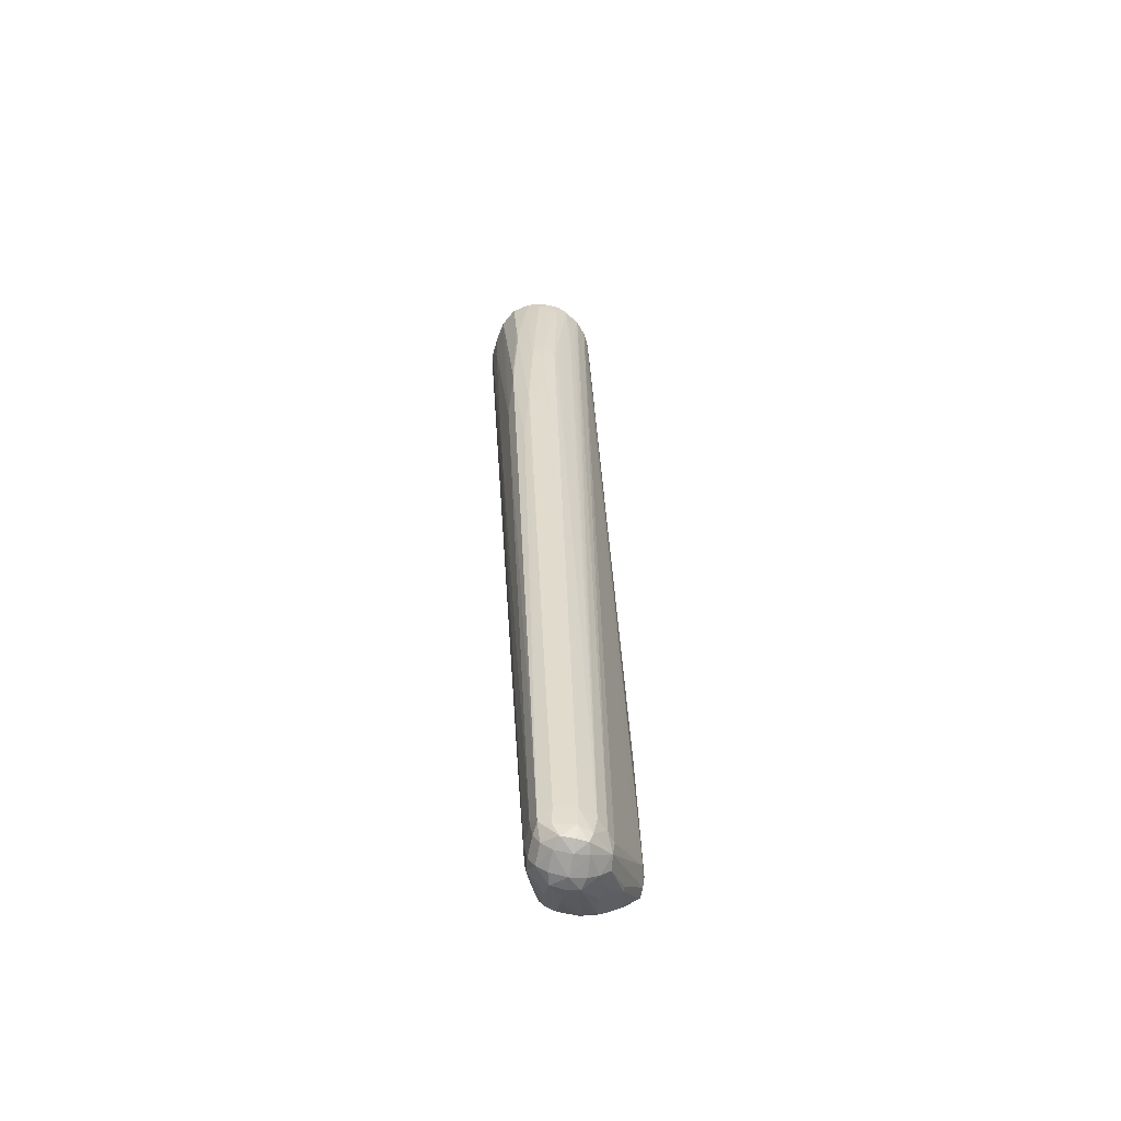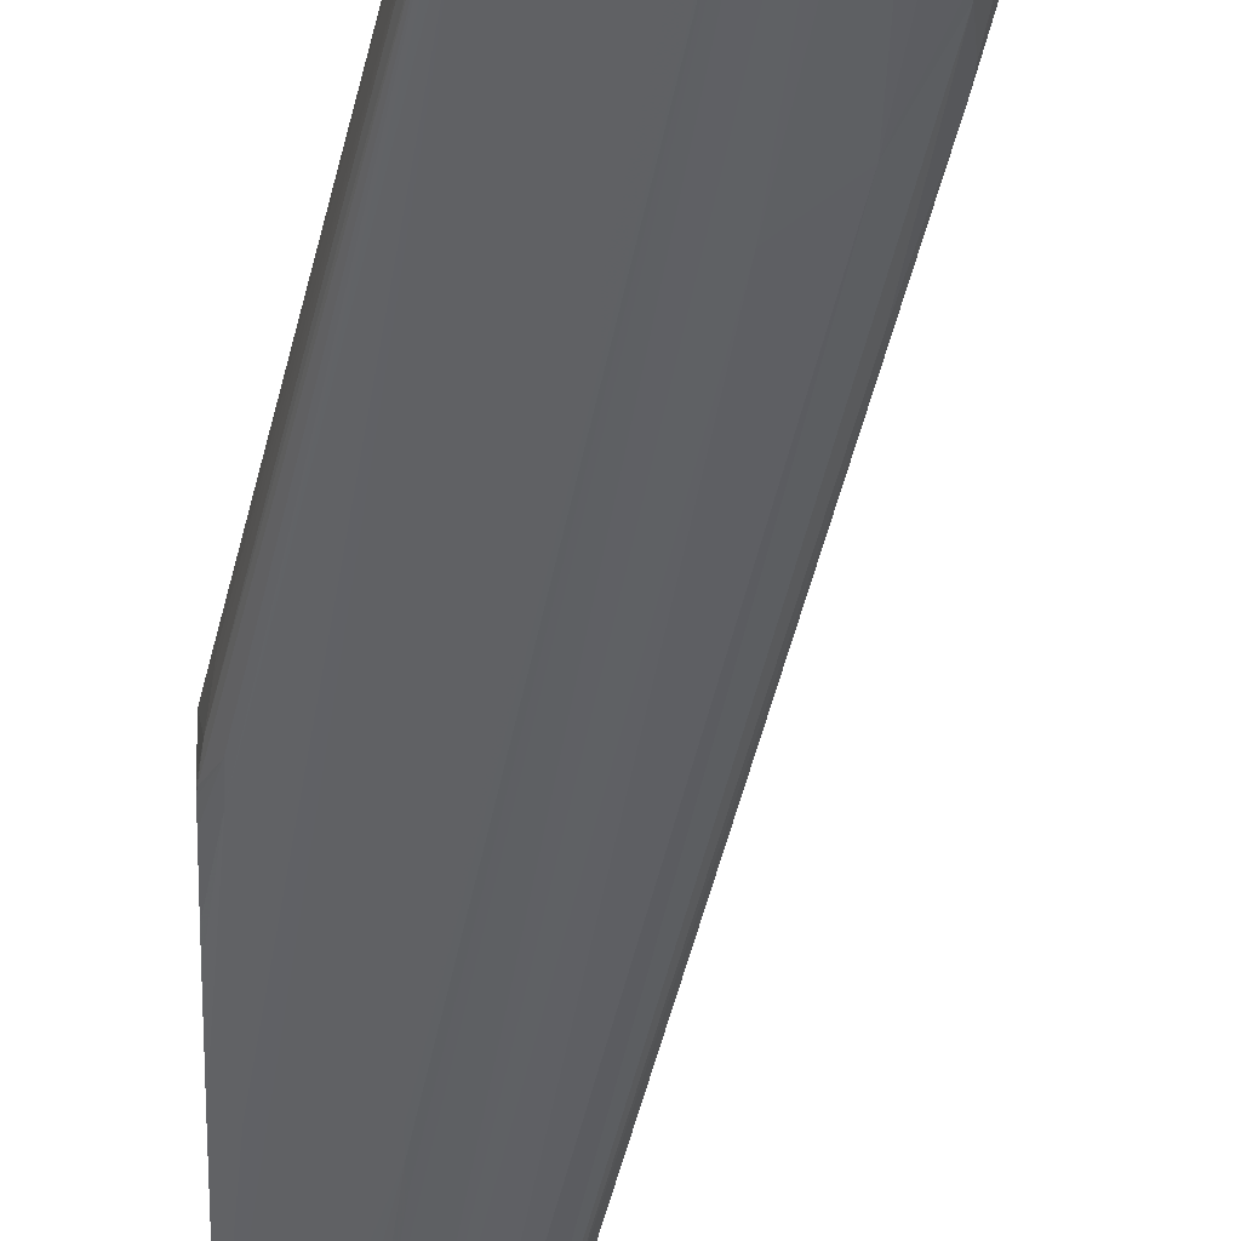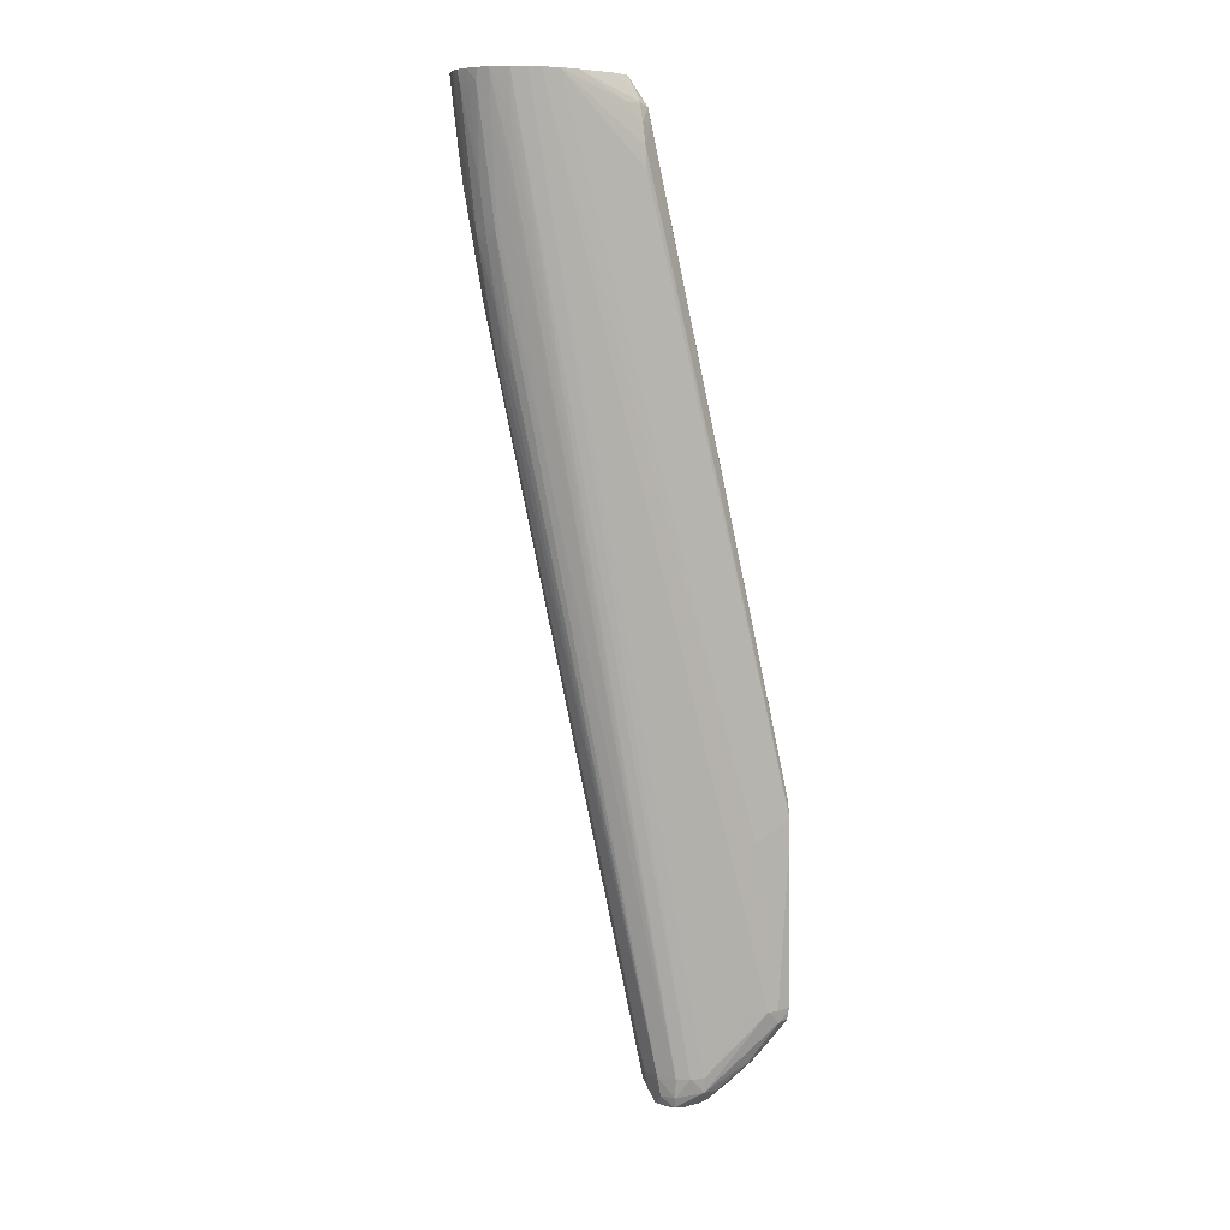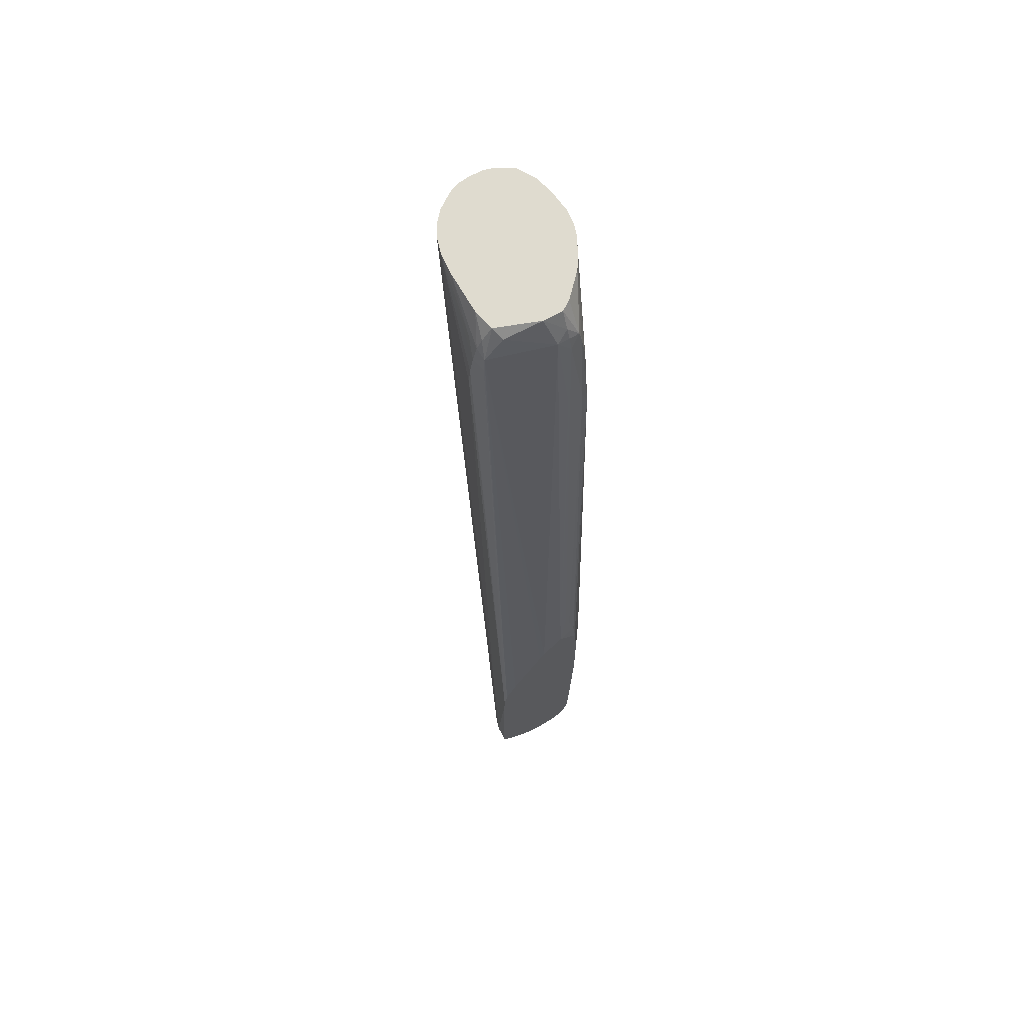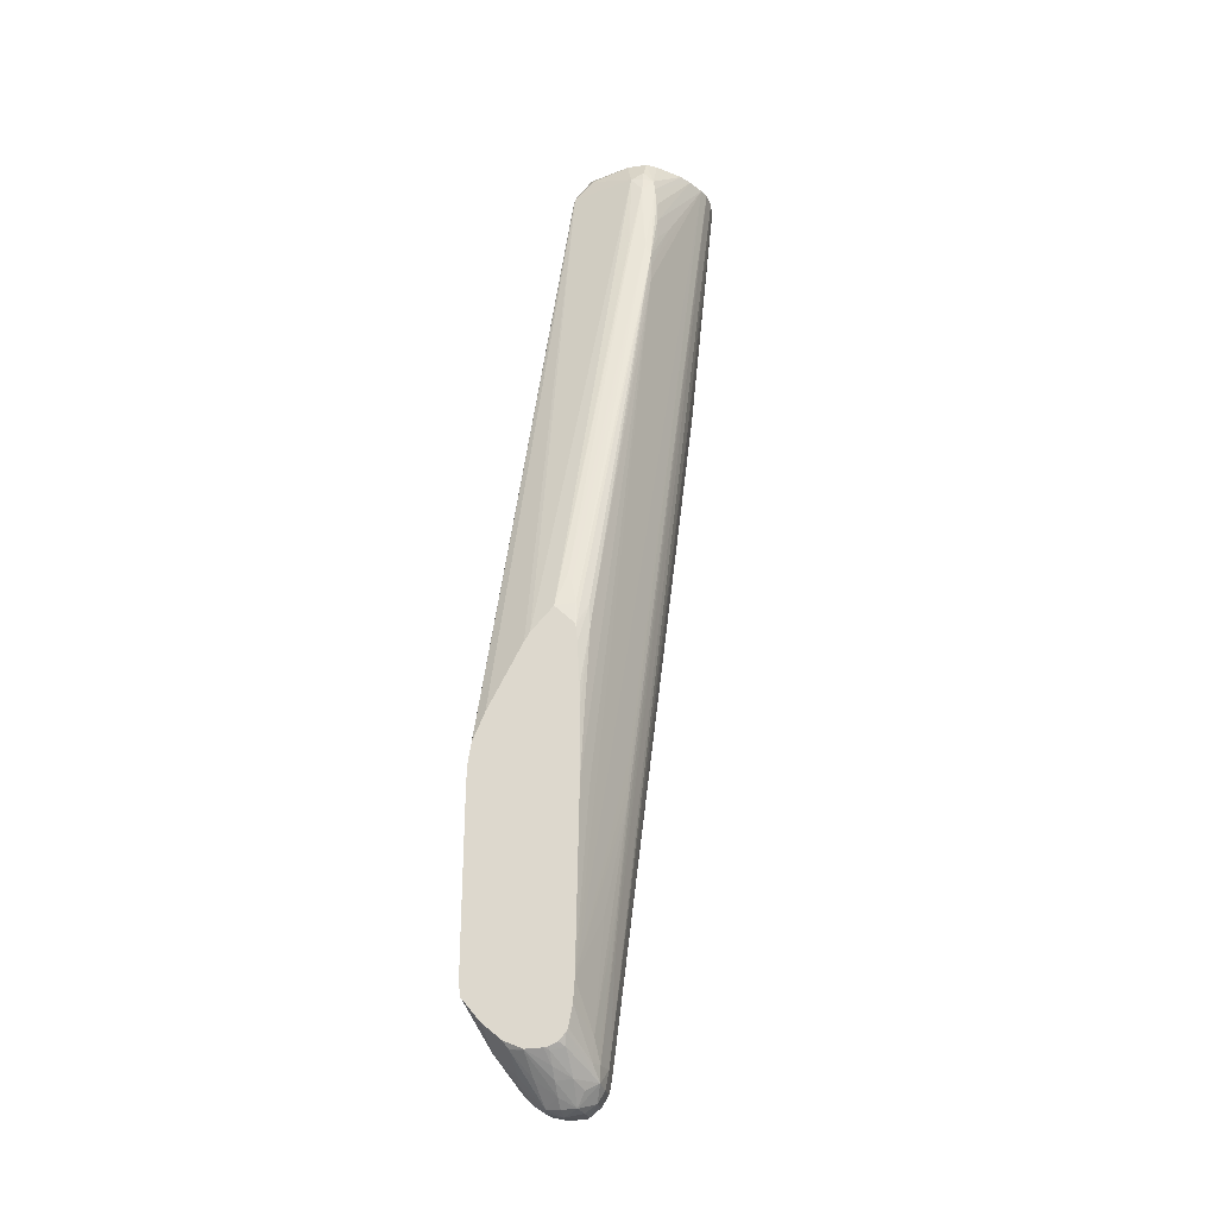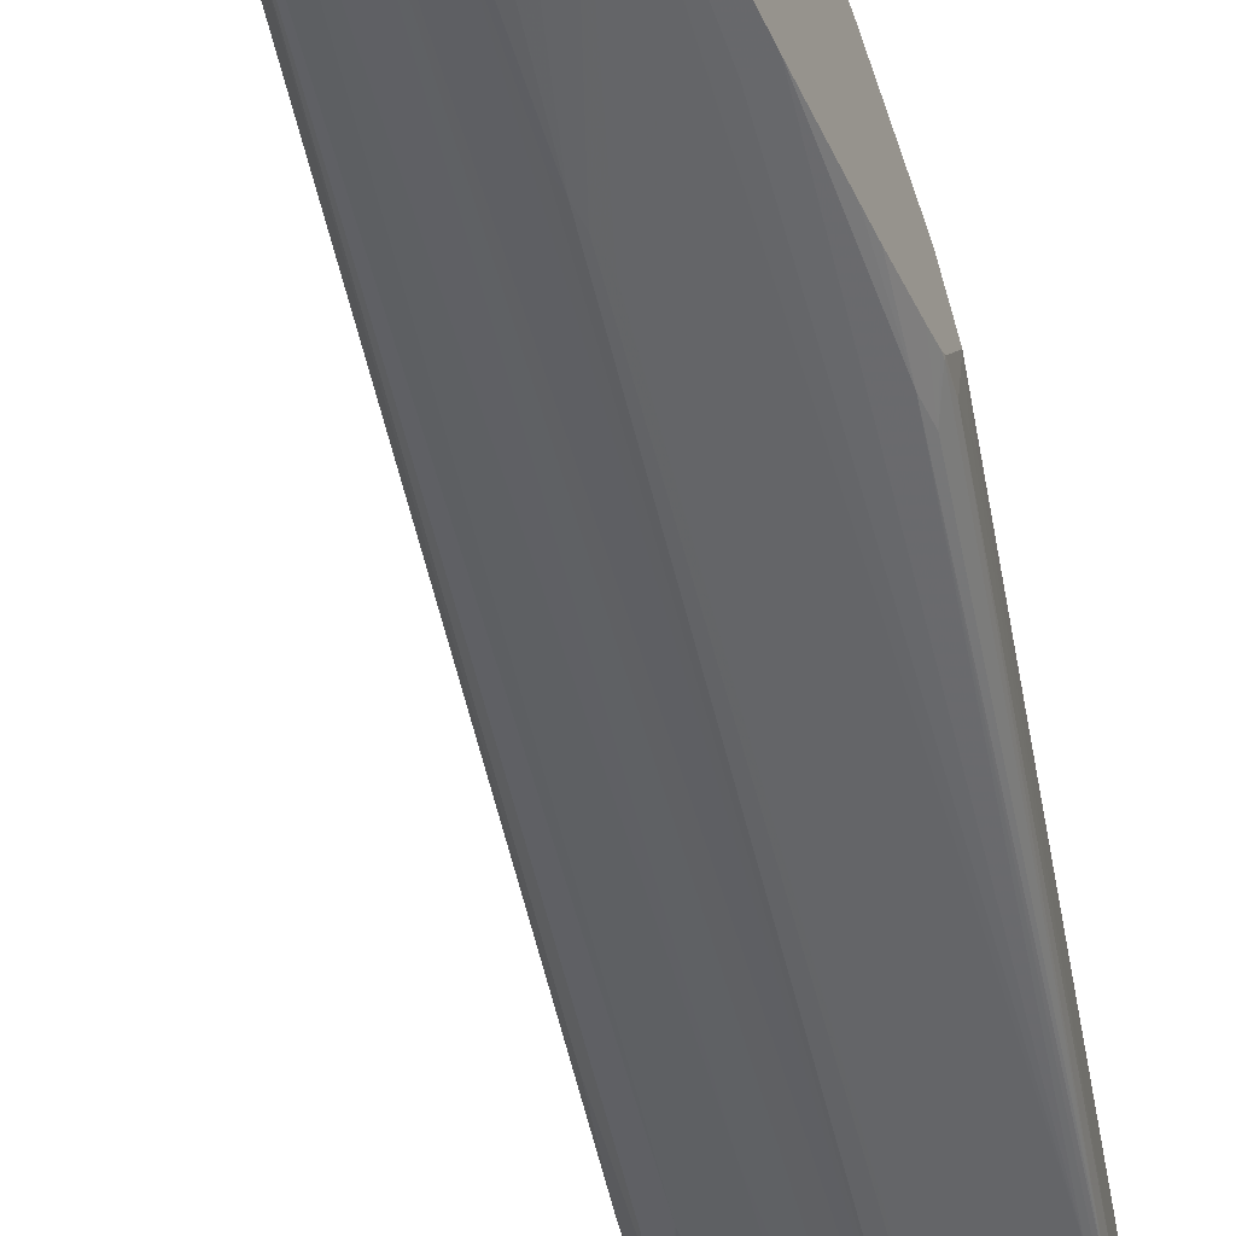
<metadata>
{"format":"obj","ext":"obj","renderer":"f3d","projection":"perspective","resolution":1024,"background":"white","views":[{"elev":-68.7,"azim":79.6,"up":"+Z"},{"elev":-50.9,"azim":-1.0,"up":"+Y"},{"elev":8.0,"azim":135.4,"up":"+Z"},{"elev":70.3,"azim":-121.3,"up":"+Z"},{"elev":-24.3,"azim":-79.2,"up":"+Z"},{"elev":-40.7,"azim":-158.2,"up":"+Y"}]}
</metadata>
<code>
v 63.8 -22.09 9.395
v 63.64 -24.53 9.395
v 63.5 -24.08 7.227
v 63.51 -22.09 7.192
v 63.49 -20.15 7.297
v 63.64 -19.72 9.395
v 63 -26.44 9.395
v 63 -26.42 9.29
v 62.72 -22.09 1.669
v 63.24 -22.09 5.287
v 61.52 -25.91 -2.141
v 60.11 -25.1 -13.59
v 59.86 -24.49 -16.58
v 61.06 -22.09 -9.779
v 60.48 -22.09 -13.59
v 59.81 -19.88 -16.33
v 62.87 -17.82 9.395
v 61.09 -29.42 9.395
v 61.09 -29.4 9.29
v 60.81 -29.09 5.48
v 60.24 -28.47 -2.141
v 59.94 -28.13 -5.951
v 59.74 -27.91 -8.328
v 60.31 -26.12 -9.674
v 60.95 -25.91 -5.951
v 58.45 -22.09 -25.02
v 59.58 -22.09 -18.85
v 59.92 -22.09 -16.94
v 56.38 -24.94 -32.66
v 56.06 -24.4 -35.52
v 55.76 -22.99 -38.06
v 56.97 -22.09 -32.66
v 57.72 -22.09 -28.85
v 60.03 -19.42 -13.59
v 55.87 -20.13 -38.46
v 31.57 -10.66 -162.3
v 52.05 -16.35 -53.72
v 60.32 -15.63 1.669
v 60.65 -15.29 5.48
v 60.97 -14.95 9.395
v 59.55 -16.55 -7.262
v 59.78 -16.25 -4.71
v 57.91 -31.21 9.395
v 60.51 -28.79 1.669
v 56.11 -28.01 -24.34
v 55.76 -27.8 -26.89
v 52.32 -24.39 -50.9
v 29.29 -16.48 -164.5
v 30.94 -14.47 -162.3
v 55.87 -20.45 -38.46
v 30.66 -10.66 -166.1
v 29.67 -8.066 -166.1
v 30.1 -7.519 -162.3
v 58.91 -13.06 9.395
v 28.39 -5.61 -162.3
v 57.79 -31.28 9.395
v 52.07 -27.83 -34.77
v 51.2 -27.75 -37.32
v 27.25 -17.3 -162.3
v 27.25 -16.78 -165.2
v 27.25 -15.67 -167.1
v 29.53 -13.13 -168.3
v 30.04 -14.43 -165.9
v 29.49 -10.66 -168.3
v 29.22 -8.658 -168.1
v 26.1 -4.447 -165.1
v 57.01 -11.98 9.395
v 26.49 -4.179 -162.3
v 19.63 0.8676 -150.9
v 17.05 2.445 -150.9
v 53.99 -32.04 9.395
v 52.25 -31.69 2.998
v 44.82 -27.88 -42.95
v 23.44 -17.5 -162.3
v 23.44 -16.92 -165.4
v 23.44 -15.7 -167.3
v 27.25 -13.76 -168.6
v 27.25 -10.66 -168.9
v 27.25 -8.101 -168.3
v 23.44 -5.948 -167.2
v 23.44 -4.144 -165.3
v 18.4 -1.013 -160.5
v 14.49 2.867 -153.1
v 53.95 -10.98 9.395
v 19.63 1.484 -120.3
v 15.14 3.065 -150.9
v 50.22 -32.37 9.395
v 50.13 -32.38 9.395
v 44 -27.88 -42.95
v 23.44 -18.58 -143.2
v 20.25 -16.82 -162.3
v 20.86 -16.66 -164.8
v 47.5 -31.96 9.395
v 21.1 -13.18 -168.4
v 23.44 -13.8 -168.7
v 23.44 -10.66 -169.2
v 23.44 -7.857 -168.5
v 21.1 -8.331 -168.3
v 20.29 -4.367 -164.8
v 17.5 -1.013 -160.5
v 12.47 2.856 -153.1
v 12.47 3.159 -151.3
v 38.69 -6.617 -5.951
v 38.69 -6.948 -2.141
v 38.69 -7.564 1.669
v 41.35 -8.463 4.728
v 50.13 -10.58 9.395
v 12.47 2.971 -120.3
v 12.47 2.877 -116.5
v 12.47 3.201 -150.9
v 23.44 -18.79 -139.4
v 19.92 -16.88 -158.5
v 18.01 -16.28 -158.5
v 18.35 -15.95 -162.3
v 23.44 -18.97 -135.6
v 12.47 -13.22 -158.9
v 13.48 -12.99 -160.9
v 17.15 -13.35 -164.8
v 19.71 -14.54 -166.1
v 47.41 -31.94 9.395
v 25.53 -20.18 -121.8
v 20.89 -10.66 -168.5
v 16.7 -10.66 -165.1
v 18.98 -10.66 -167
v 17.75 -4.959 -164.2
v 16.93 -7.502 -164.8
v 13.24 -4.384 -160.9
v 14.95 -1.842 -159.8
v 12.77 -0.4524 -157.3
v 12.47 -0.09364 -156.7
v 36.23 -8.122 1.669
v 32.89 -4.886 -26.52
v 36.58 -8.512 4.221
v 38.69 -8.355 4.92
v 42.5 -10.46 9.395
v 12.47 2.438 -113.7
v 12.47 -14.44 -150.9
v 12.47 -14.18 -154.7
v 25.27 -20.22 -119.3
v 19.63 -17.49 -139.4
v 12.47 -13.48 -158.2
v 12.47 -12.03 -160.2
v 12.47 -10.66 -160.9
v 12.93 -10.66 -161.4
v 14.79 -10.66 -163.3
v 45.51 -31.23 9.395
v 25.18 -20.26 -116.5
v 12.47 -6.843 -161.1
v 12.76 -6.843 -161.4
v 12.47 -3.573 -159.7
v 12.47 -2.591 -158.9
v 12.47 -1.145 -157.7
v 12.47 2.271 -112.7
v 32.72 -19.9 4.483
v 36.66 -12.05 7.839
v 38.65 -11.22 9.395
v 38.69 -9.344 6.825
v 12.47 0.178 -107.7
v 12.47 -5.84 -96.26
v 12.47 -6.784 -94.71
v 42.41 -10.47 9.395
v 12.47 -14.45 -150.4
v 25.07 -20.3 -112.7
v 29.13 -24.03 -20.27
v 12.47 -9.814 -161
v 42.5 -29.57 9.395
v 31.64 -24.9 -5.951
v 34.88 -26.55 -5.951
v 29.13 -24.03 -17.4
v 29.14 -20.17 -11.58
v 32.01 -22.09 1.669
v 32.73 -22.09 4.361
v 33.58 -22.09 6.266
v 35.57 -18.74 9.395
v 12.47 -10.66 -90.41
v 14.84 -16.06 -120.3
v 12.47 -15.01 -120.3
v 14.32 -16.17 -93.66
v 40.36 -28.11 9.395
v 32.56 -24.36 1.669
v 32.03 -24.75 -2.141
v 29.14 -24.02 -15.23
v 31.34 -24.93 -9.779
v 29.14 -20.52 -11.58
v 32.91 -24.07 3.714
v 31.23 -22.09 -2.141
v 29.26 -23.06 -12.68
v 35.38 -22.31 9.395
v 12.47 -14 -93.66
v 13.03 -14.09 -89.85
v 13.62 -13.29 -86.04
v 13.89 -12.63 -84.08
v 12.47 -14.93 -108.2
v 14.34 -15.99 -89.85
v 12.47 -14.65 -99.98
v 12.47 -14.88 -104.4
v 40.3 -28.06 9.395
v 12.55 -14.27 -93.66
v 36.5 -24.18 9.395
v 12.47 -14.27 -94.57
v 12.47 -14.49 -97.01
f 1 2 3
f 1 3 4
f 1 4 5
f 1 5 6
f 1 6 17
f 1 17 40
f 1 40 54
f 1 54 67
f 1 67 84
f 1 84 107
f 1 107 135
f 1 135 161
f 1 161 156
f 1 156 174
f 1 174 188
f 1 188 199
f 1 199 197
f 1 197 179
f 1 179 166
f 1 166 146
f 1 146 120
f 1 120 93
f 1 93 88
f 1 88 87
f 1 87 71
f 1 71 56
f 1 56 43
f 1 43 18
f 1 18 7
f 1 7 2
f 2 7 8
f 2 8 3
f 3 9 10
f 3 10 4
f 3 8 11
f 3 11 12
f 3 12 13
f 3 13 14
f 3 14 9
f 4 10 5
f 5 10 9
f 5 9 14
f 5 14 15
f 5 15 16
f 5 16 6
f 6 16 17
f 7 18 19
f 7 19 20
f 7 20 21
f 7 21 22
f 7 22 23
f 7 23 8
f 8 23 11
f 11 23 24
f 11 24 25
f 11 25 12
f 12 25 24
f 12 24 23
f 12 23 13
f 13 26 27
f 13 27 28
f 13 28 15
f 13 15 14
f 13 23 29
f 13 29 30
f 13 30 31
f 13 31 32
f 13 32 33
f 13 33 26
f 15 28 16
f 16 34 17
f 16 28 27
f 16 27 35
f 16 35 36
f 16 36 37
f 16 37 34
f 17 38 39
f 17 39 40
f 17 34 37
f 17 37 41
f 17 41 42
f 17 42 38
f 18 43 20
f 18 20 19
f 20 44 21
f 20 43 44
f 21 44 43
f 21 43 45
f 21 45 22
f 22 45 23
f 23 45 46
f 23 46 29
f 26 33 35
f 26 35 27
f 29 46 47
f 29 47 30
f 30 47 48
f 30 48 49
f 30 49 36
f 30 36 31
f 31 36 32
f 32 36 33
f 33 36 50
f 33 50 35
f 35 50 36
f 36 49 51
f 36 51 52
f 36 52 53
f 36 53 37
f 37 53 41
f 38 42 53
f 38 53 39
f 39 53 40
f 40 53 55
f 40 55 54
f 41 53 42
f 43 56 45
f 45 56 57
f 45 57 46
f 46 57 58
f 46 58 48
f 46 48 47
f 48 59 60
f 48 60 61
f 48 61 62
f 48 62 63
f 48 63 49
f 48 58 59
f 49 63 51
f 51 63 62
f 51 62 64
f 51 64 65
f 51 65 52
f 52 65 66
f 52 66 55
f 52 55 53
f 54 55 68
f 54 68 69
f 54 69 70
f 54 70 67
f 55 66 68
f 56 71 58
f 56 58 57
f 58 71 72
f 58 72 73
f 58 73 59
f 59 74 60
f 59 73 74
f 60 74 75
f 60 75 61
f 61 75 76
f 61 76 77
f 61 77 62
f 62 77 78
f 62 78 64
f 64 78 65
f 65 78 79
f 65 79 66
f 66 79 80
f 66 80 81
f 66 81 82
f 66 82 83
f 66 83 70
f 66 70 68
f 67 70 85
f 67 85 84
f 68 70 69
f 70 83 86
f 70 86 85
f 71 87 72
f 72 87 88
f 72 88 73
f 73 88 89
f 73 89 74
f 74 90 91
f 74 91 92
f 74 92 75
f 74 89 88
f 74 88 93
f 74 93 90
f 75 92 76
f 76 94 95
f 76 95 77
f 76 92 94
f 77 95 96
f 77 96 78
f 78 96 79
f 79 96 97
f 79 97 80
f 80 97 98
f 80 98 99
f 80 99 81
f 81 99 100
f 81 100 82
f 82 100 83
f 83 101 102
f 83 102 86
f 83 100 101
f 84 103 104
f 84 104 105
f 84 105 106
f 84 106 107
f 84 85 103
f 85 86 108
f 85 108 109
f 85 109 103
f 86 102 110
f 86 110 108
f 90 111 91
f 90 93 111
f 91 112 113
f 91 113 114
f 91 114 92
f 91 111 115
f 91 115 112
f 92 114 116
f 92 116 117
f 92 117 118
f 92 118 119
f 92 119 94
f 93 120 121
f 93 121 111
f 94 122 96
f 94 96 95
f 94 119 118
f 94 118 123
f 94 123 124
f 94 124 122
f 96 122 98
f 96 98 97
f 98 125 99
f 98 122 124
f 98 124 126
f 98 126 127
f 98 127 125
f 99 125 100
f 100 125 128
f 100 128 129
f 100 129 130
f 100 130 101
f 101 130 152
f 101 152 151
f 101 151 150
f 101 150 148
f 101 148 165
f 101 165 143
f 101 143 142
f 101 142 116
f 101 116 141
f 101 141 138
f 101 138 137
f 101 137 162
f 101 162 177
f 101 177 193
f 101 193 196
f 101 196 195
f 101 195 201
f 101 201 200
f 101 200 189
f 101 189 175
f 101 175 160
f 101 160 159
f 101 159 158
f 101 158 153
f 101 153 136
f 101 136 109
f 101 109 108
f 101 108 110
f 101 110 102
f 103 109 104
f 104 131 105
f 104 109 132
f 104 132 131
f 105 131 133
f 105 133 134
f 105 134 106
f 106 134 107
f 107 134 135
f 109 136 131
f 109 131 132
f 111 121 115
f 112 115 113
f 113 137 138
f 113 138 114
f 113 115 139
f 113 139 140
f 113 140 137
f 114 138 141
f 114 141 116
f 115 121 139
f 116 142 117
f 117 142 143
f 117 143 144
f 117 144 118
f 118 145 123
f 118 144 145
f 120 146 147
f 120 147 139
f 120 139 121
f 123 148 149
f 123 149 124
f 123 145 148
f 124 149 126
f 125 127 150
f 125 150 151
f 125 151 152
f 125 152 129
f 125 129 128
f 126 149 127
f 127 149 148
f 127 148 150
f 129 152 130
f 131 136 153
f 131 153 133
f 133 154 155
f 133 155 156
f 133 156 157
f 133 157 134
f 133 153 158
f 133 158 159
f 133 159 160
f 133 160 154
f 134 157 135
f 135 157 161
f 137 140 139
f 137 139 147
f 137 147 163
f 137 163 146
f 137 146 164
f 137 164 162
f 143 165 144
f 144 165 145
f 145 165 148
f 146 166 167
f 146 167 168
f 146 168 169
f 146 169 164
f 146 163 147
f 154 170 171
f 154 171 172
f 154 172 173
f 154 173 174
f 154 174 155
f 154 160 175
f 154 175 170
f 155 174 156
f 156 161 157
f 162 164 176
f 162 176 177
f 164 169 178
f 164 178 177
f 164 177 176
f 166 179 180
f 166 180 181
f 166 181 167
f 167 181 182
f 167 182 183
f 167 183 168
f 168 183 182
f 168 182 169
f 169 182 178
f 170 184 171
f 170 175 184
f 171 185 172
f 171 184 186
f 171 186 187
f 171 187 185
f 172 185 173
f 173 188 174
f 173 185 188
f 175 189 190
f 175 190 191
f 175 191 192
f 175 192 184
f 177 178 193
f 178 194 195
f 178 195 196
f 178 196 193
f 178 182 194
f 179 197 185
f 179 185 180
f 180 185 187
f 180 187 182
f 180 182 181
f 182 187 190
f 182 190 198
f 182 198 194
f 184 187 186
f 184 192 187
f 185 197 199
f 185 199 188
f 187 192 191
f 187 191 190
f 189 200 198
f 189 198 190
f 194 198 200
f 194 200 201
f 194 201 195

</code>
